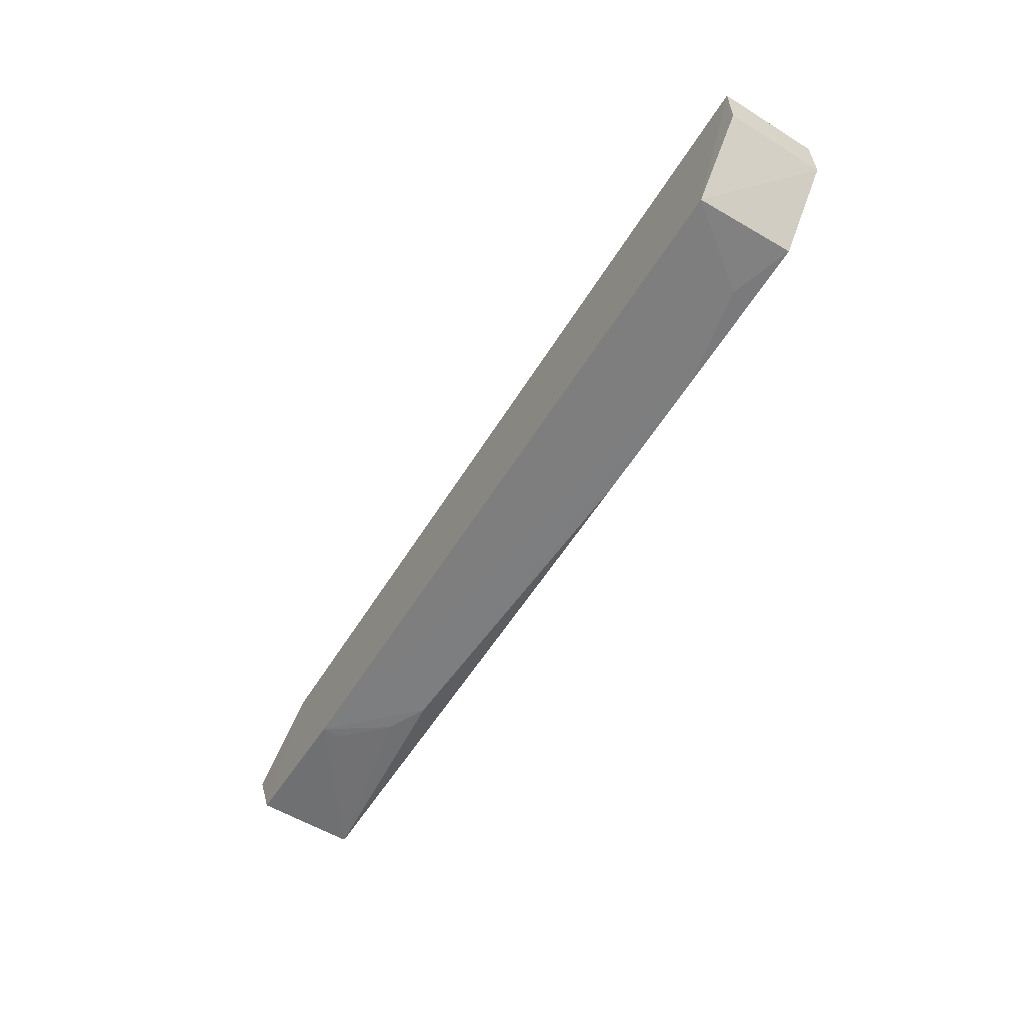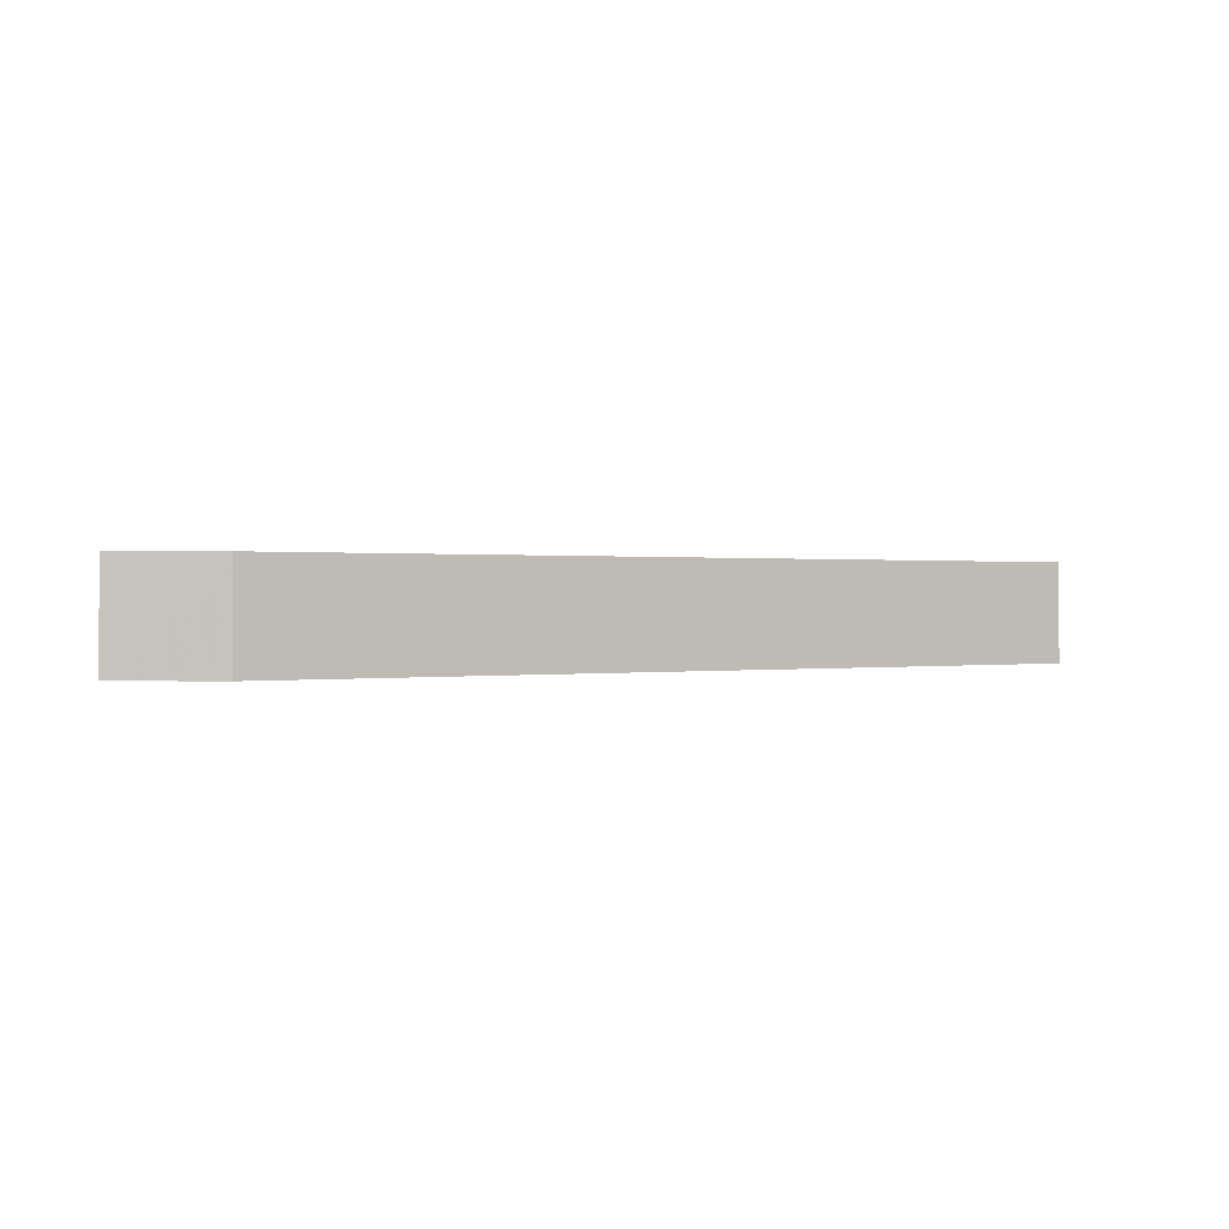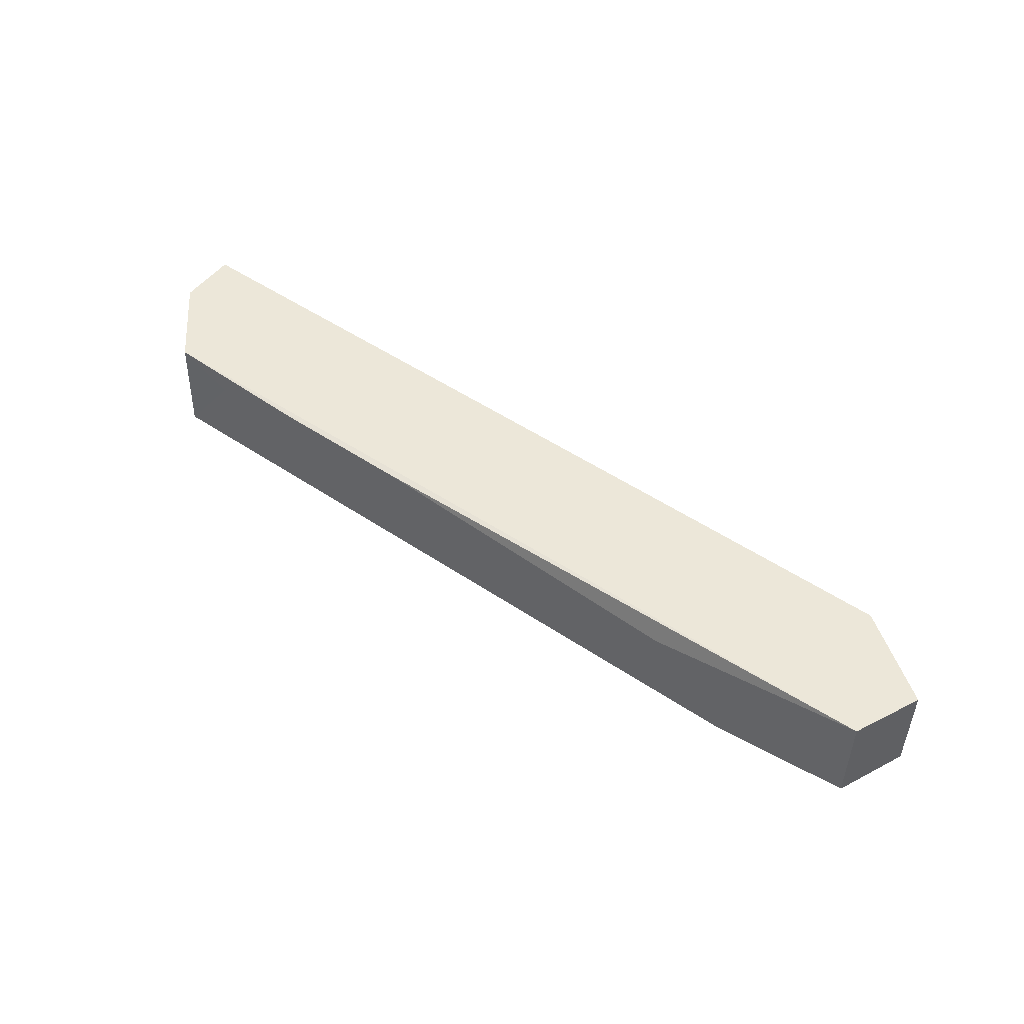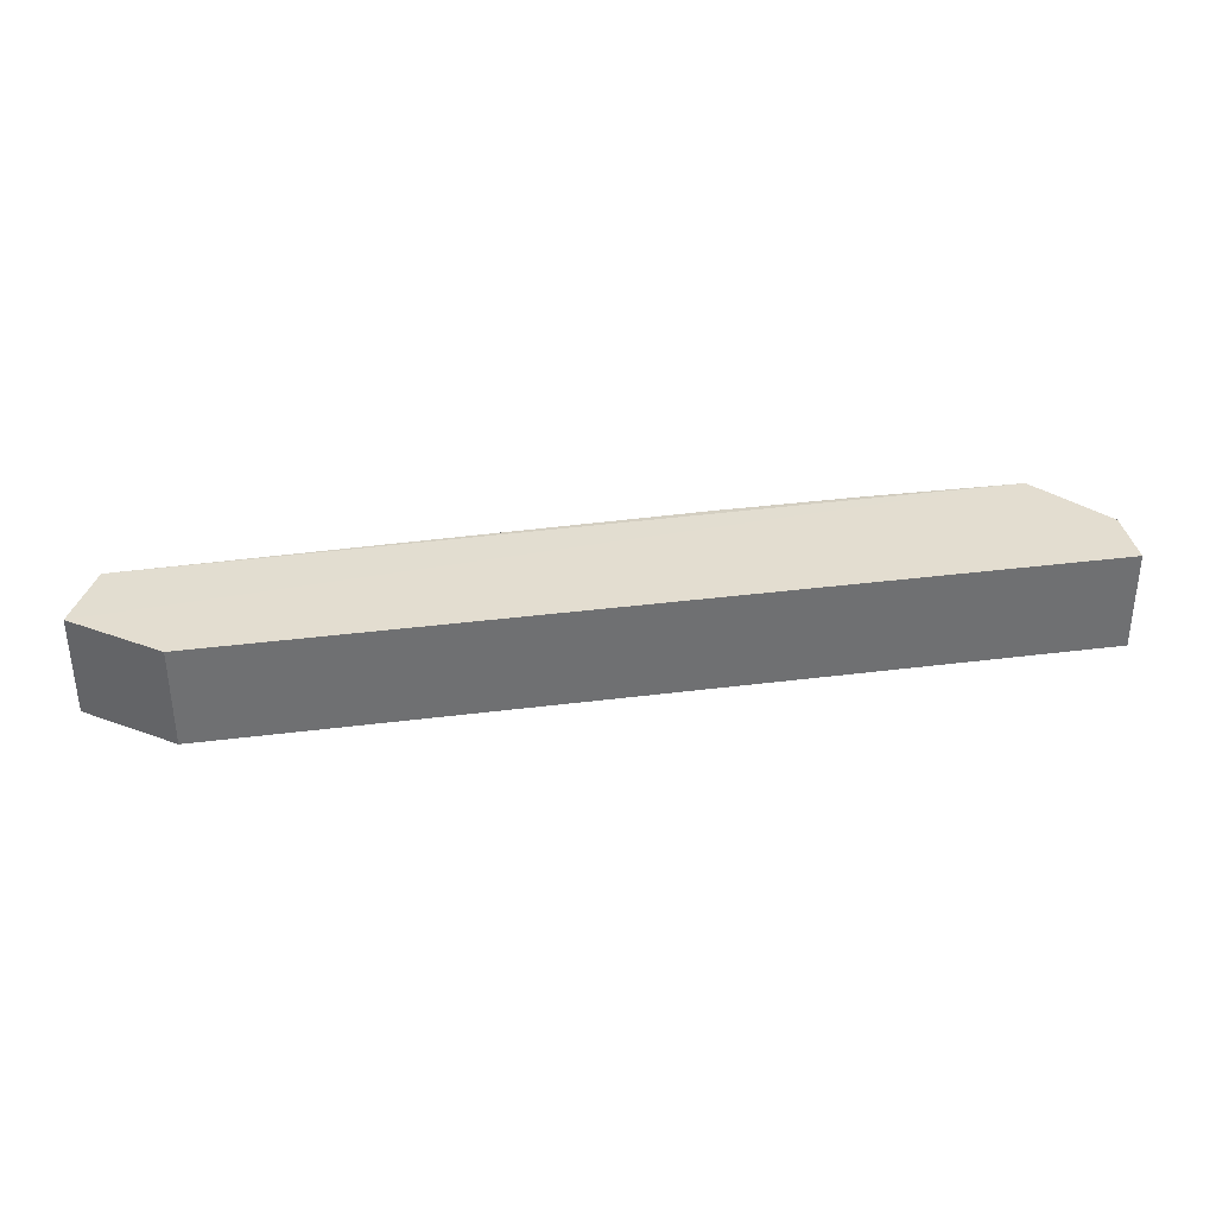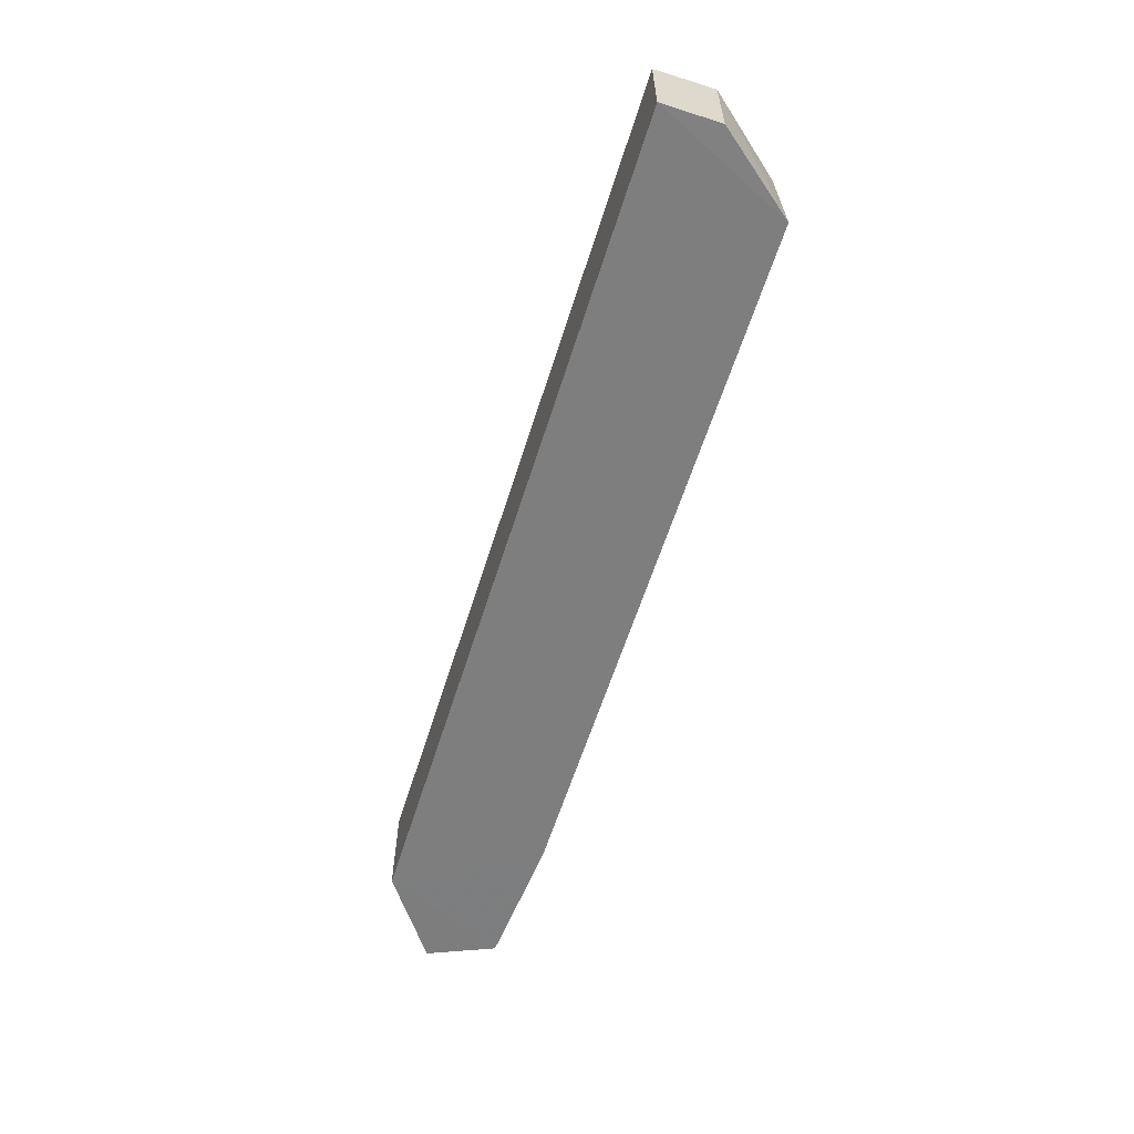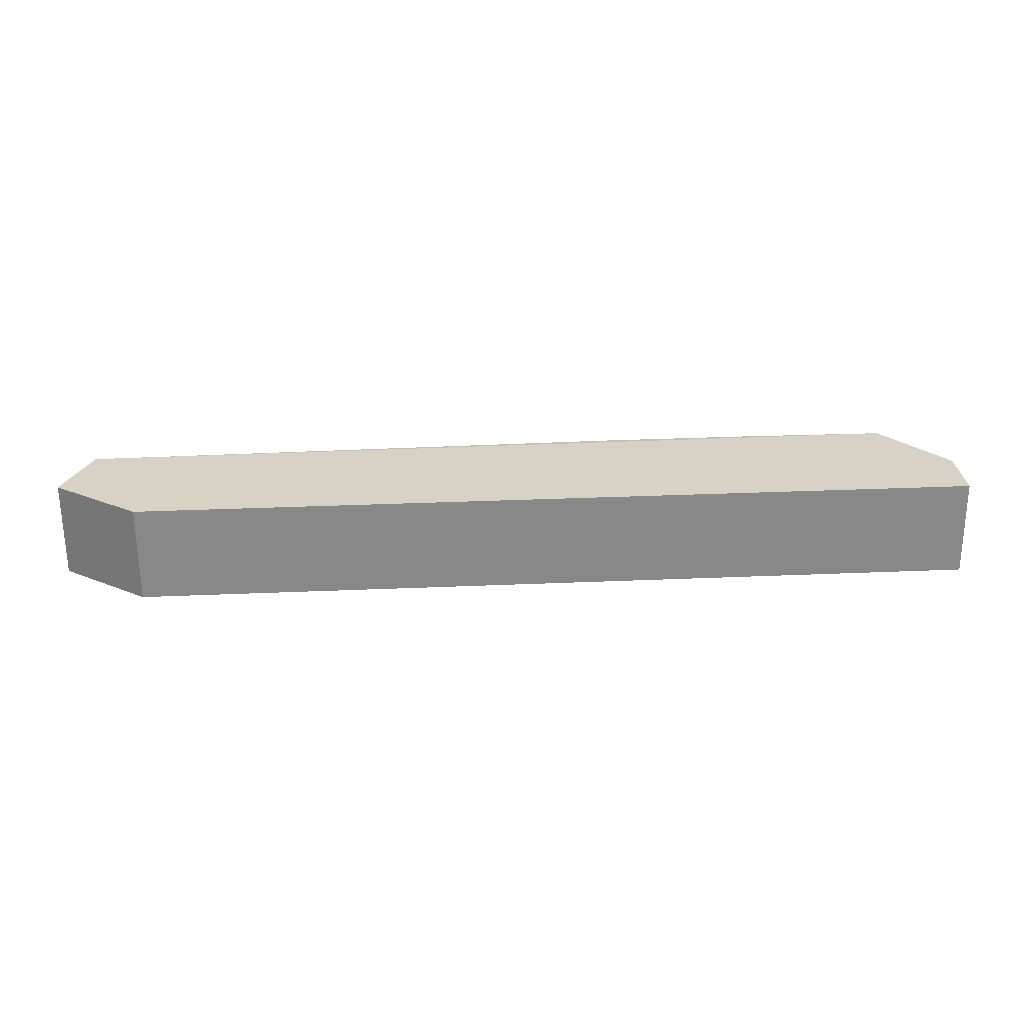
<metadata>
{"format":"obj","ext":"obj","renderer":"f3d","projection":"perspective","resolution":1024,"background":"white","views":[{"elev":-59.7,"azim":-122.0,"up":"+Y"},{"elev":0.4,"azim":148.0,"up":"+Z"},{"elev":50.0,"azim":36.6,"up":"+Z"},{"elev":35.6,"azim":170.4,"up":"+Z"},{"elev":-59.4,"azim":-107.3,"up":"+Z"},{"elev":27.6,"azim":176.1,"up":"+Z"}]}
</metadata>
<code>
v 0.04262 -0.01563 0.09937
v 0.03998 -0.02153 0.09935
v 0.04004 -0.02168 0.09038
v -0.04237 -0.01017 0.0904
v -0.04226 -0.01017 0.09935
v 0.03501 -0.01018 0.09041
v -0.03659 -0.02225 0.09934
v 0.04265 -0.01565 0.09043
v 0.02778 -0.02272 0.09033
v 0.03501 -0.01018 0.09937
v -0.04222 -0.01554 0.09935
v -0.03652 -0.02271 0.09032
v 0.02065 -0.02261 0.09748
v -0.04228 -0.01551 0.09041
v 0.02419 -0.02262 0.0957
v -0.009755 -0.0226 0.09924
v 0.02777 -0.02264 0.09212
v -0.02228 -0.02261 0.09925
v -0.03117 -0.02257 0.09745
f 1 2 3
f 6 4 5
f 7 2 1
f 8 1 3
f 8 3 6
f 9 6 3
f 9 4 6
f 9 3 2
f 10 6 5
f 10 5 1
f 10 8 6
f 10 1 8
f 11 5 4
f 11 7 1
f 11 1 5
f 12 4 9
f 12 7 11
f 14 12 11
f 14 11 4
f 14 4 12
f 15 13 9
f 15 2 13
f 16 13 2
f 16 2 7
f 17 15 9
f 17 9 2
f 17 2 15
f 18 16 7
f 18 12 9
f 18 9 13
f 18 13 16
f 19 18 7
f 19 7 12
f 19 12 18

</code>
